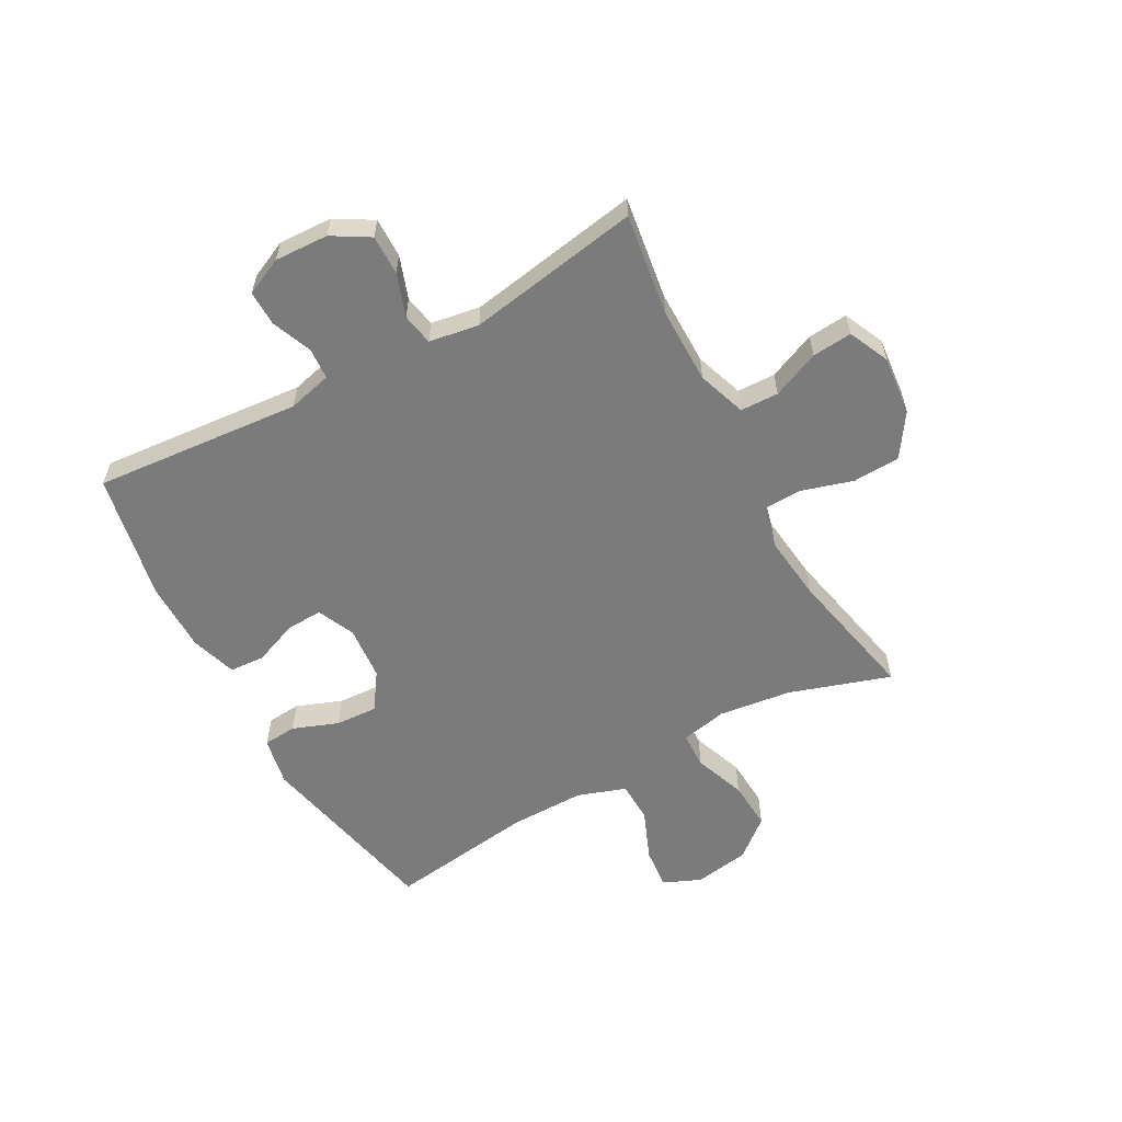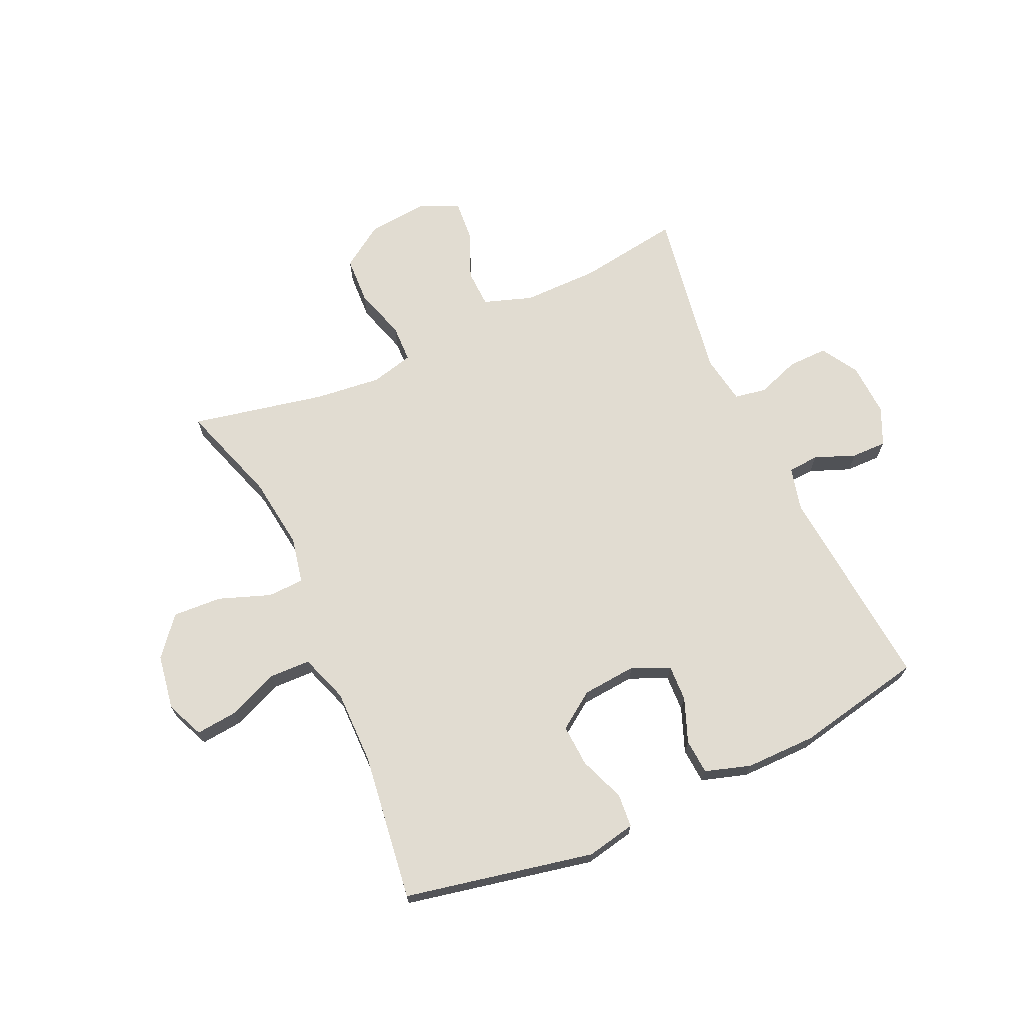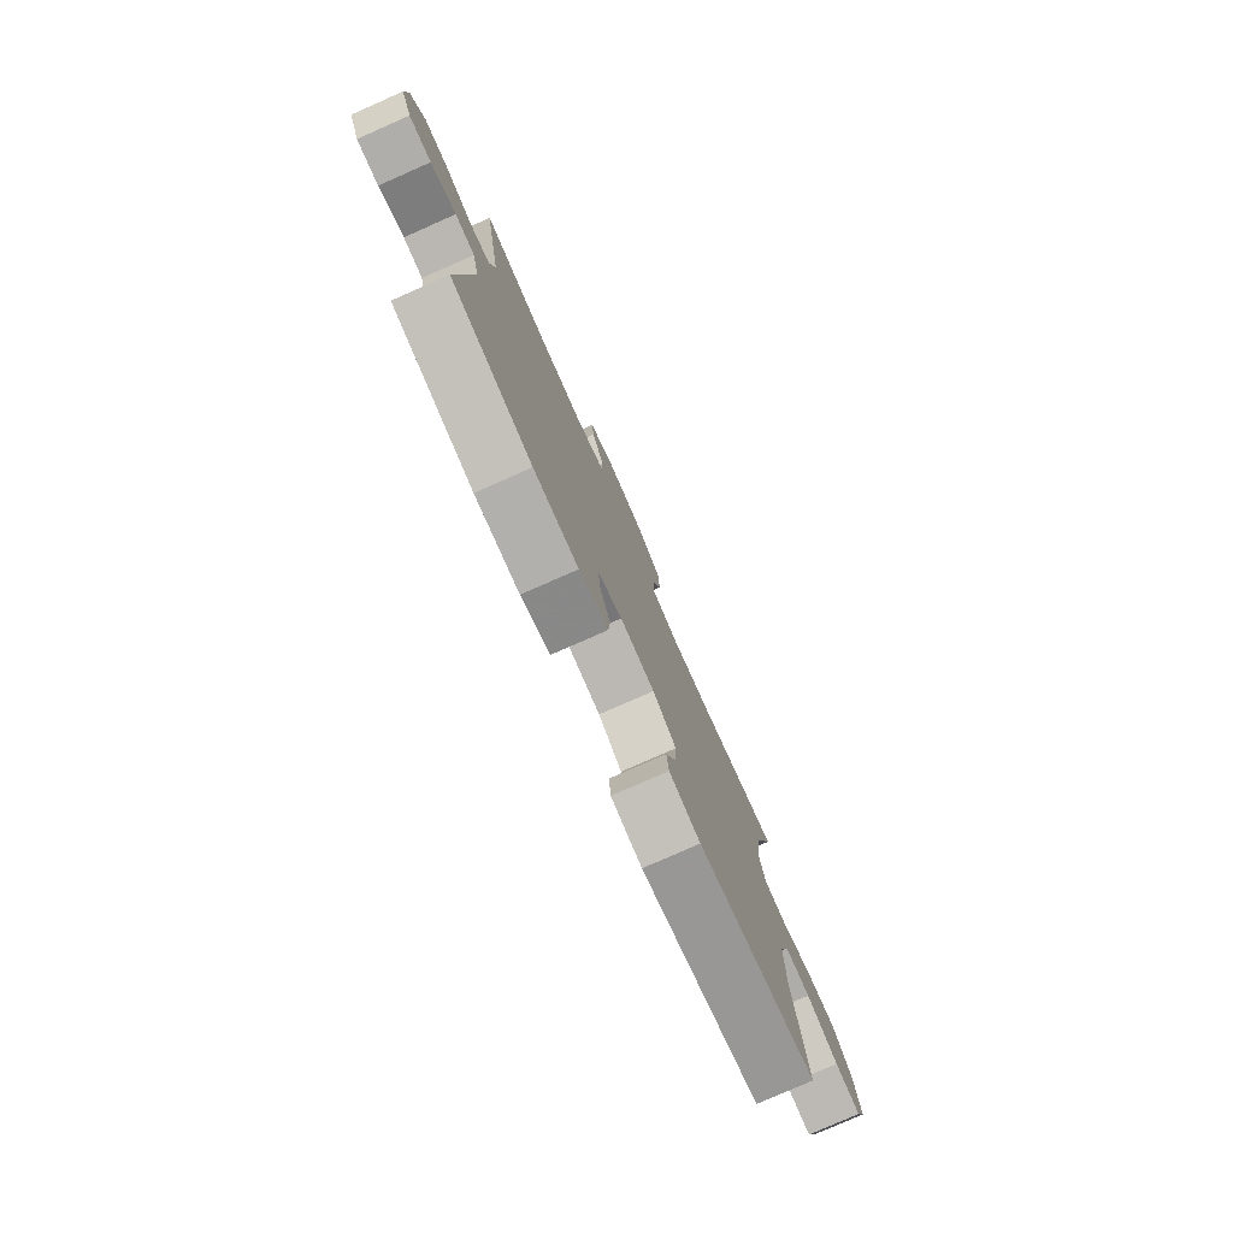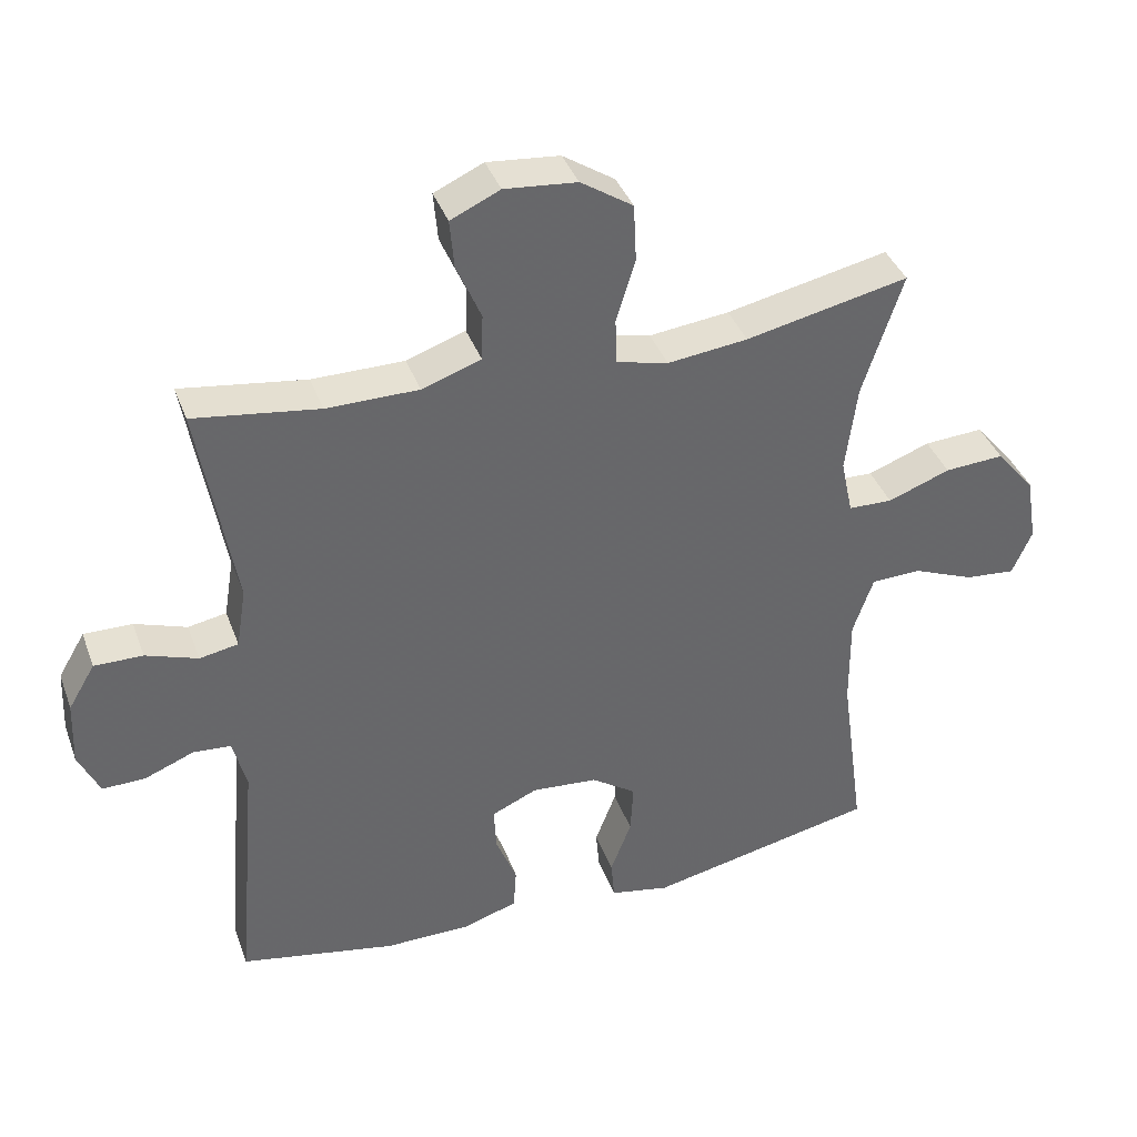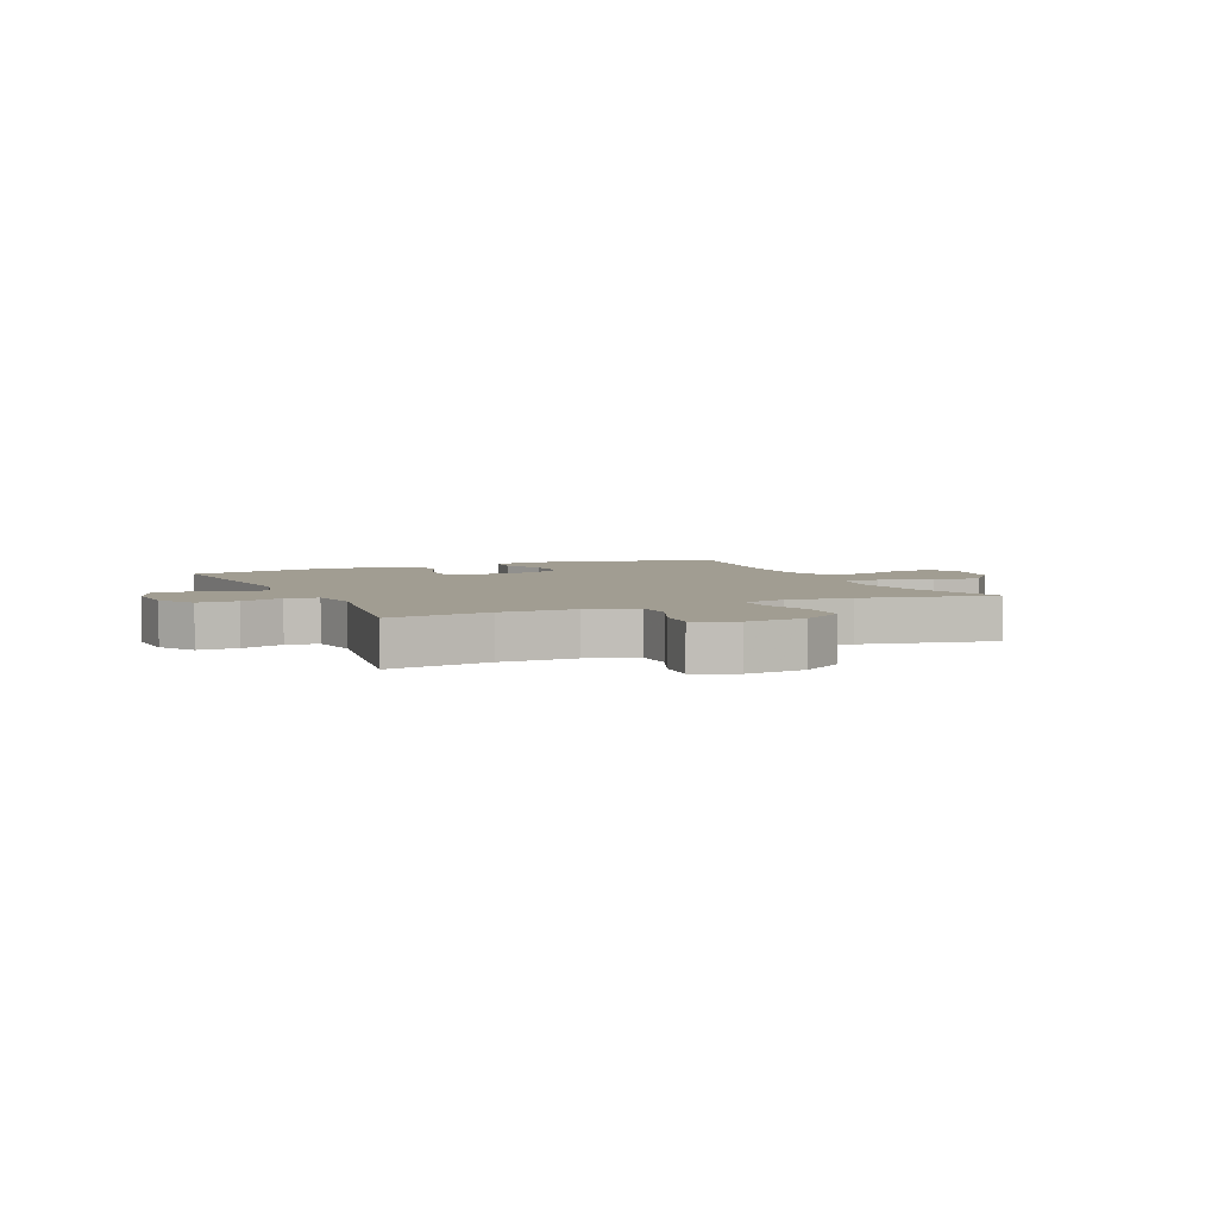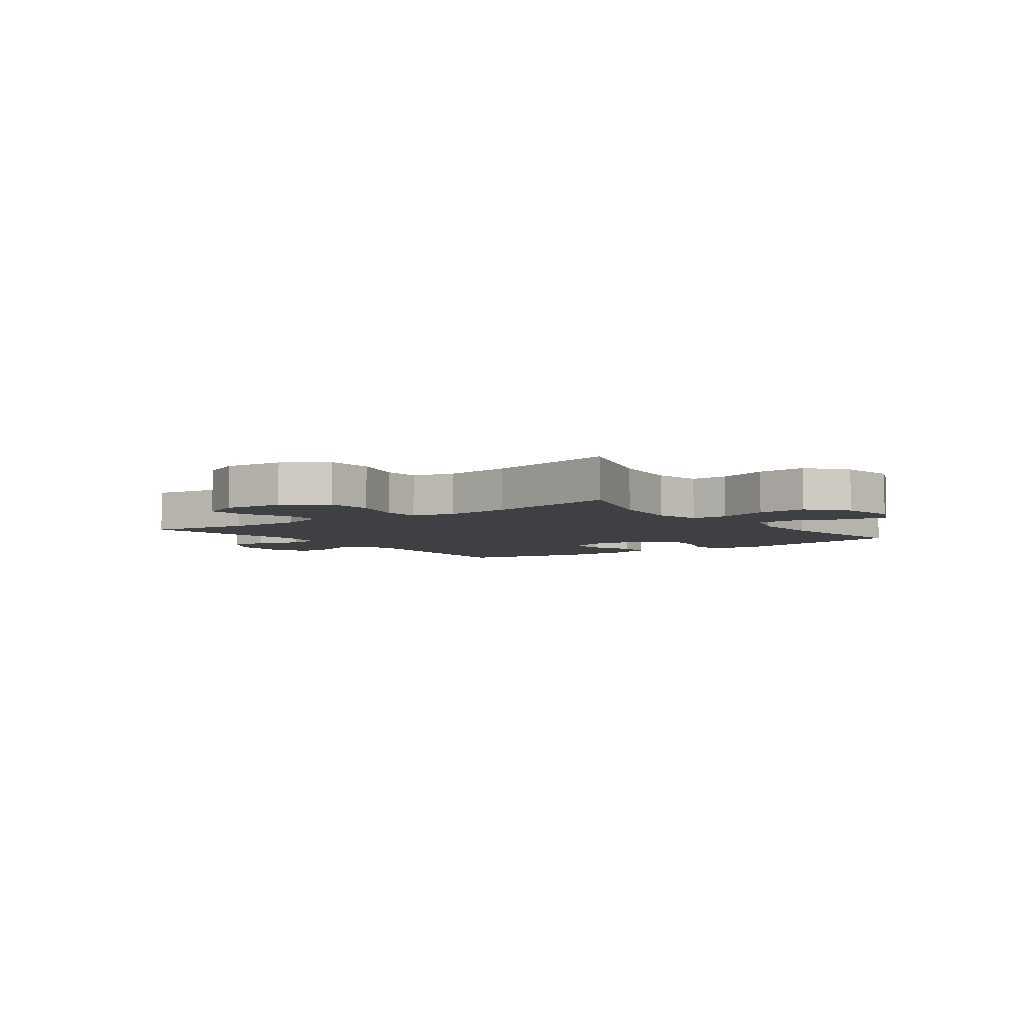
<metadata>
{"format":"obj","ext":"obj","renderer":"f3d","projection":"perspective","resolution":1024,"background":"white","views":[{"elev":-58.5,"azim":-61.2,"up":"+Y"},{"elev":69.1,"azim":155.3,"up":"+Y"},{"elev":-78.7,"azim":-66.2,"up":"+Z"},{"elev":38.8,"azim":-19.2,"up":"+Z"},{"elev":4.6,"azim":-24.2,"up":"+Y"},{"elev":-5.1,"azim":36.4,"up":"+Y"}]}
</metadata>
<code>
v 0.5 0.07 0.5
v 0.443 0.07 0.325
v 0.427 0.07 0.199
v 0.444 0.07 0.119
v 0.507 0.07 0.117
v 0.596 0.07 0.15
v 0.681 0.07 0.155
v 0.736 0.07 0.089
v 0.752 0.07 -0.007
v 0.724 0.07 -0.072
v 0.652 0.07 -0.065
v 0.564 0.07 -0.029
v 0.493 0.07 -0.031
v 0.464 0.07 -0.115
v 0.465 0.07 -0.245
v 0.5 0.07 -0.5
v 0.173 0.07 -0.569
v 0.088 0.07 -0.552
v 0.083 0.07 -0.494
v 0.113 0.07 -0.415
v 0.117 0.07 -0.342
v 0.053 0.07 -0.298
v -0.041 0.07 -0.29
v -0.106 0.07 -0.319
v -0.103 0.07 -0.382
v -0.073 0.07 -0.458
v -0.077 0.07 -0.519
v -0.156 0.07 -0.544
v -0.278 0.07 -0.544
v -0.5 0.07 -0.5
v -0.469 0.07 -0.141
v -0.488 0.07 -0.065
v -0.542 0.07 -0.061
v -0.612 0.07 -0.089
v -0.673 0.07 -0.09
v -0.703 0.07 -0.025
v -0.699 0.07 0.068
v -0.661 0.07 0.132
v -0.592 0.07 0.131
v -0.518 0.07 0.105
v -0.463 0.07 0.115
v -0.449 0.07 0.201
v -0.5 0.07 0.5
v -0.322 0.07 0.474
v -0.191 0.07 0.474
v -0.107 0.07 0.503
v -0.105 0.07 0.569
v -0.14 0.07 0.651
v -0.146 0.07 0.72
v -0.076 0.07 0.752
v 0.027 0.07 0.742
v 0.101 0.07 0.693
v 0.105 0.07 0.611
v 0.078 0.07 0.521
v 0.08 0.07 0.456
v 0.154 0.07 0.438
v 0.268 0.07 0.451
v 0.5 0 0.5
v 0.443 0 0.325
v 0.427 0 0.199
v 0.444 0 0.119
v 0.507 0 0.117
v 0.596 0 0.15
v 0.681 0 0.155
v 0.736 0 0.089
v 0.752 0 -0.007
v 0.724 0 -0.072
v 0.652 0 -0.065
v 0.564 0 -0.029
v 0.493 0 -0.031
v 0.464 0 -0.115
v 0.465 0 -0.245
v 0.5 0 -0.5
v 0.173 0 -0.569
v 0.088 0 -0.552
v 0.083 0 -0.494
v 0.113 0 -0.415
v 0.117 0 -0.342
v 0.053 0 -0.298
v -0.041 0 -0.29
v -0.106 0 -0.319
v -0.103 0 -0.382
v -0.073 0 -0.458
v -0.077 0 -0.519
v -0.156 0 -0.544
v -0.278 0 -0.544
v -0.5 0 -0.5
v -0.469 0 -0.141
v -0.488 0 -0.065
v -0.542 0 -0.061
v -0.612 0 -0.089
v -0.673 0 -0.09
v -0.703 0 -0.025
v -0.699 0 0.068
v -0.661 0 0.132
v -0.592 0 0.131
v -0.518 0 0.105
v -0.463 0 0.115
v -0.449 0 0.201
v -0.5 0 0.5
v -0.322 0 0.474
v -0.191 0 0.474
v -0.107 0 0.503
v -0.105 0 0.569
v -0.14 0 0.651
v -0.146 0 0.72
v -0.076 0 0.752
v 0.027 0 0.742
v 0.101 0 0.693
v 0.105 0 0.611
v 0.078 0 0.521
v 0.08 0 0.456
v 0.154 0 0.438
v 0.268 0 0.451
f 52 53 54
f 51 52 54
f 50 51 54
f 49 50 54
f 48 49 54
f 47 48 54
f 46 47 54 55
f 45 46 55
f 44 45 55 56
f 42 43 44
f 41 42 44 56
f 38 39 40
f 37 38 40
f 36 37 40
f 35 36 40
f 34 35 40
f 33 34 40
f 32 33 40 41
f 41 56 57
f 32 41 57
f 31 32 57
f 29 30 31
f 28 29 31
f 27 28 31
f 26 27 31
f 25 26 31
f 18 19 20
f 17 18 20
f 16 17 20
f 15 16 20
f 14 15 20 21
f 13 14 21 22
f 10 11 12
f 9 10 12
f 8 9 12
f 7 8 12
f 6 7 12
f 5 6 12
f 4 5 12 13
f 31 57 1 2
f 24 25 31
f 31 2 3
f 24 31 3
f 23 24 3
f 4 13 22 23
f 3 4 23
f 111 110 109
f 111 109 108
f 111 108 107
f 111 107 106
f 111 106 105
f 111 105 104
f 112 111 104 103
f 112 103 102
f 113 112 102 101
f 101 100 99
f 113 101 99 98
f 97 96 95
f 97 95 94
f 97 94 93
f 97 93 92
f 97 92 91
f 97 91 90
f 98 97 90 89
f 114 113 98
f 114 98 89
f 114 89 88
f 88 87 86
f 88 86 85
f 88 85 84
f 88 84 83
f 88 83 82
f 77 76 75
f 77 75 74
f 77 74 73
f 77 73 72
f 78 77 72 71
f 79 78 71 70
f 69 68 67
f 69 67 66
f 69 66 65
f 69 65 64
f 69 64 63
f 69 63 62
f 70 69 62 61
f 59 58 114 88
f 88 82 81
f 60 59 88
f 60 88 81
f 60 81 80
f 80 79 70 61
f 80 61 60
f 1 58 59 2
f 2 59 60 3
f 3 60 61 4
f 4 61 62 5
f 5 62 63 6
f 6 63 64 7
f 7 64 65 8
f 8 65 66 9
f 9 66 67 10
f 10 67 68 11
f 11 68 69 12
f 12 69 70 13
f 13 70 71 14
f 14 71 72 15
f 15 72 73 16
f 16 73 74 17
f 17 74 75 18
f 18 75 76 19
f 19 76 77 20
f 20 77 78 21
f 21 78 79 22
f 22 79 80 23
f 23 80 81 24
f 24 81 82 25
f 25 82 83 26
f 26 83 84 27
f 27 84 85 28
f 28 85 86 29
f 29 86 87 30
f 30 87 88 31
f 31 88 89 32
f 32 89 90 33
f 33 90 91 34
f 34 91 92 35
f 35 92 93 36
f 36 93 94 37
f 37 94 95 38
f 38 95 96 39
f 39 96 97 40
f 40 97 98 41
f 41 98 99 42
f 42 99 100 43
f 43 100 101 44
f 44 101 102 45
f 45 102 103 46
f 46 103 104 47
f 47 104 105 48
f 48 105 106 49
f 49 106 107 50
f 50 107 108 51
f 51 108 109 52
f 52 109 110 53
f 53 110 111 54
f 54 111 112 55
f 55 112 113 56
f 56 113 114 57
f 57 114 58 1

</code>
